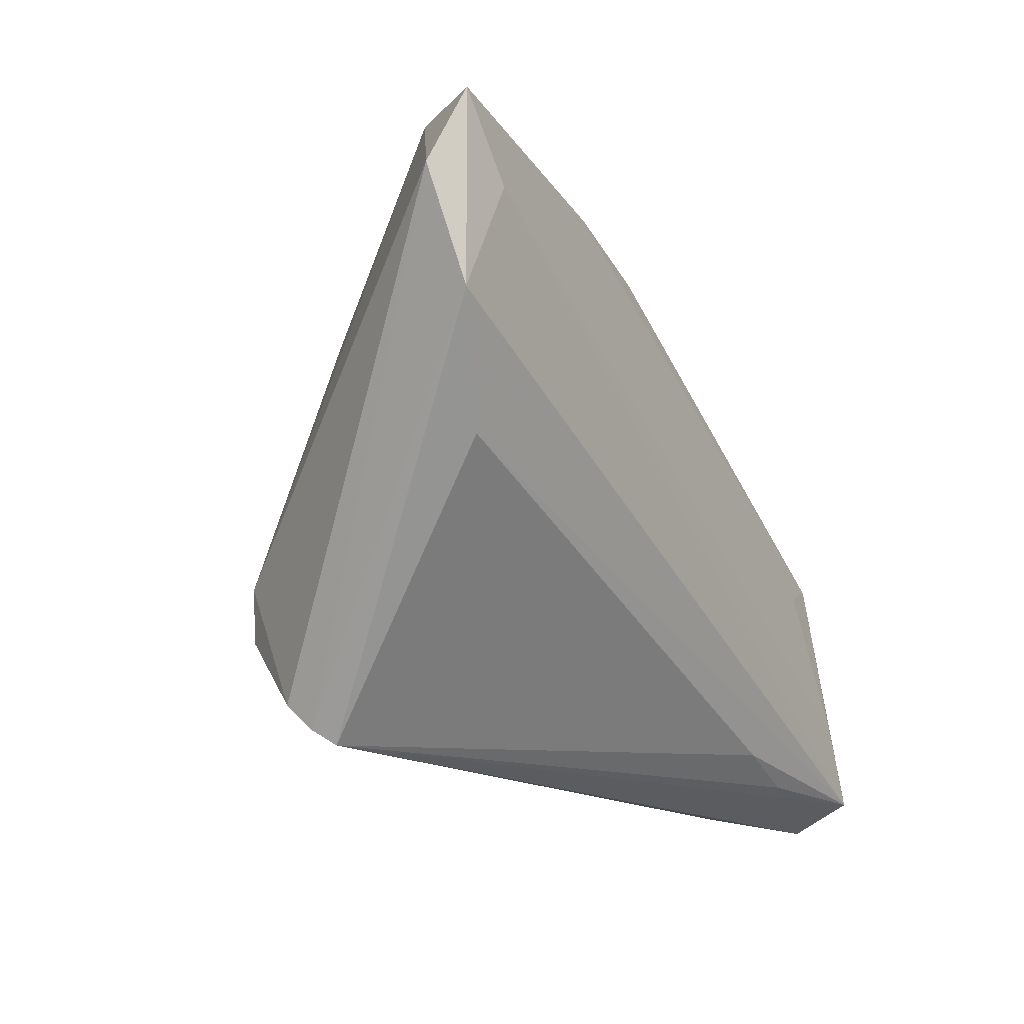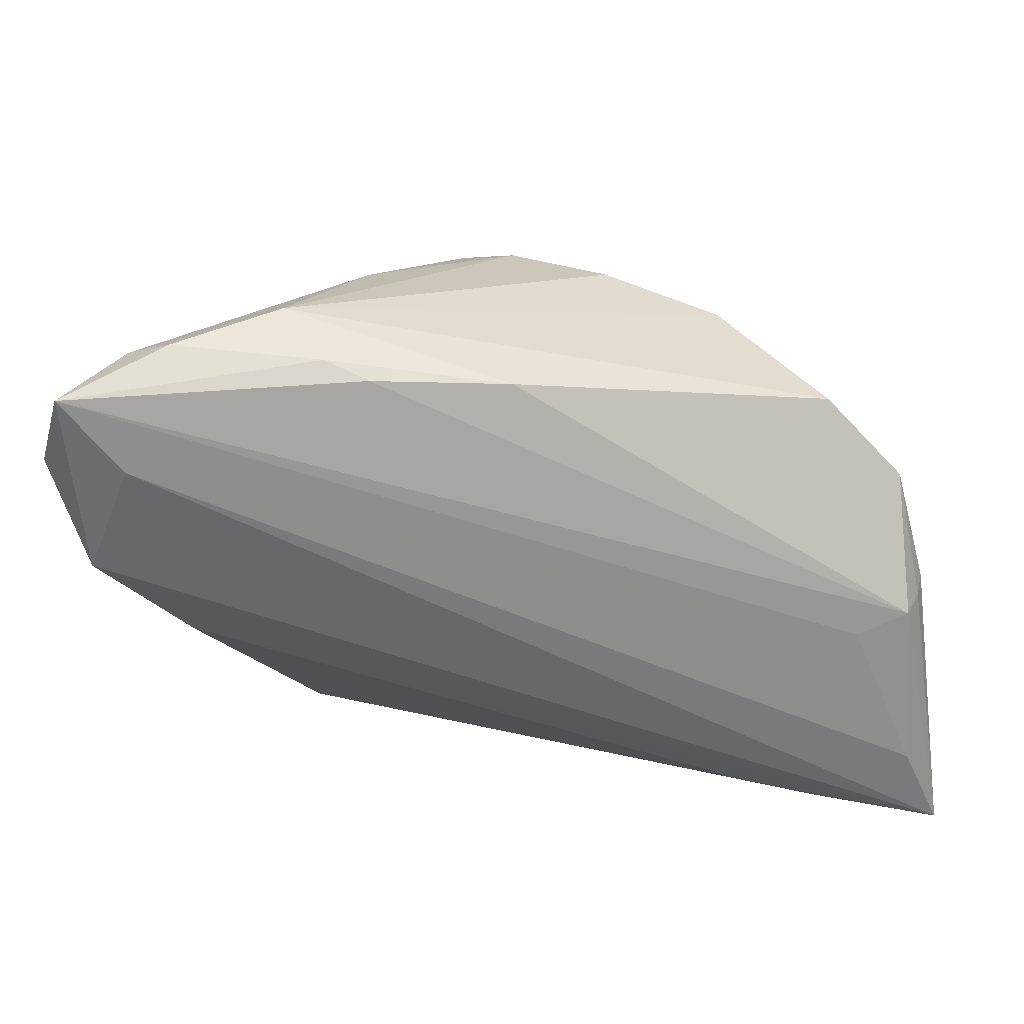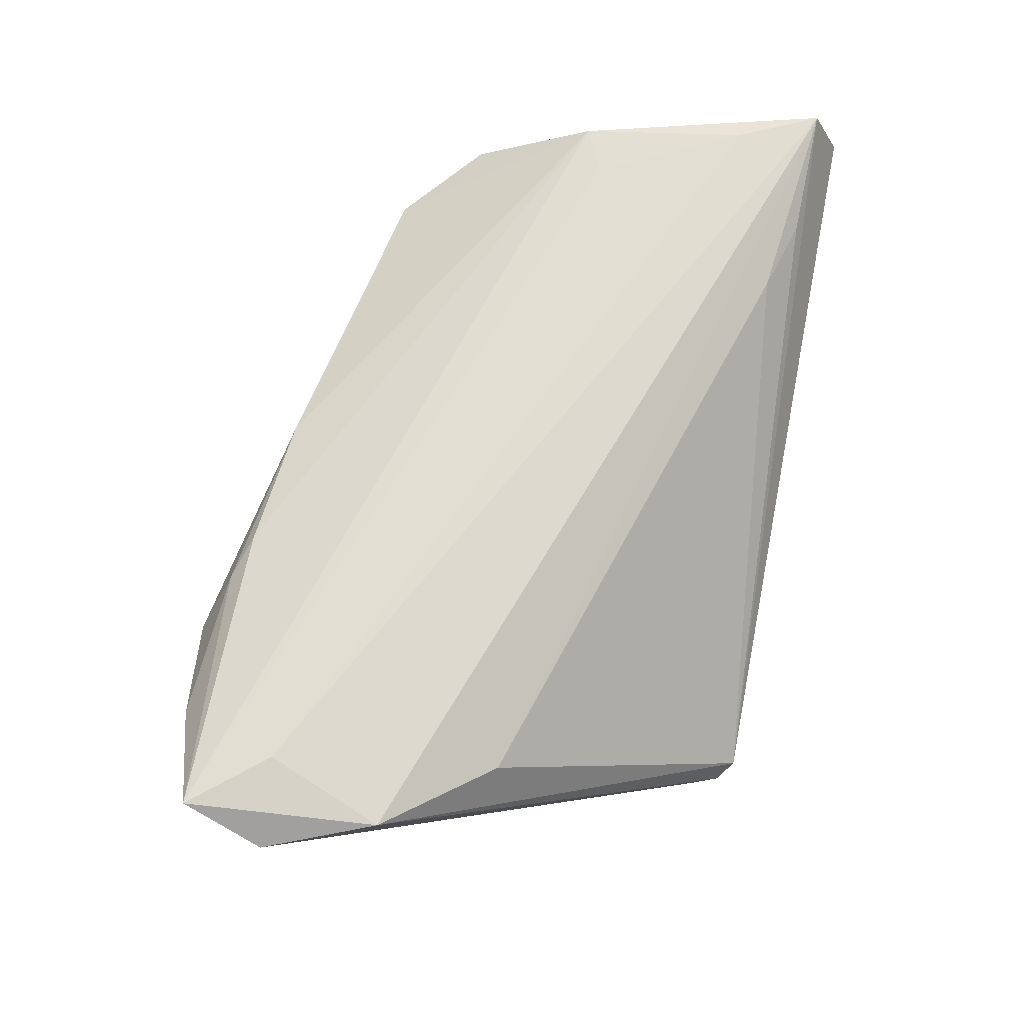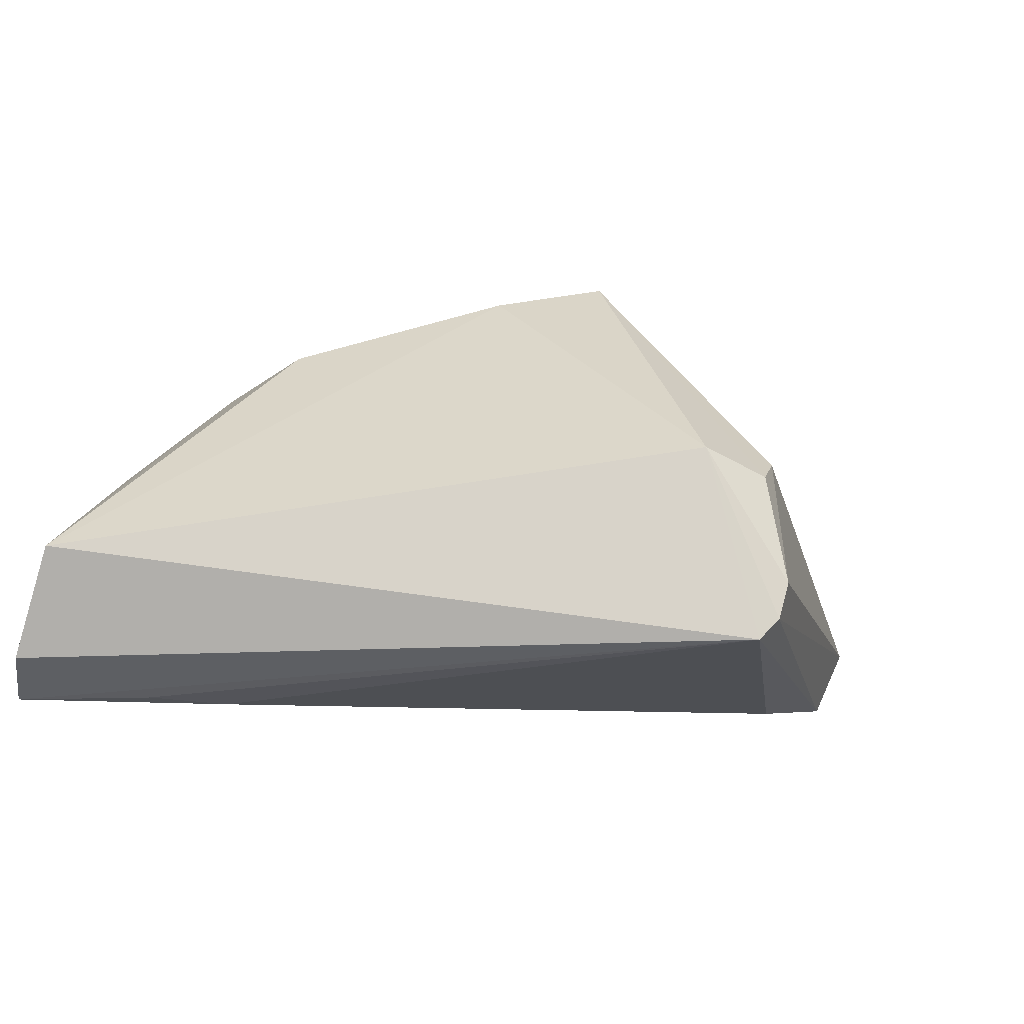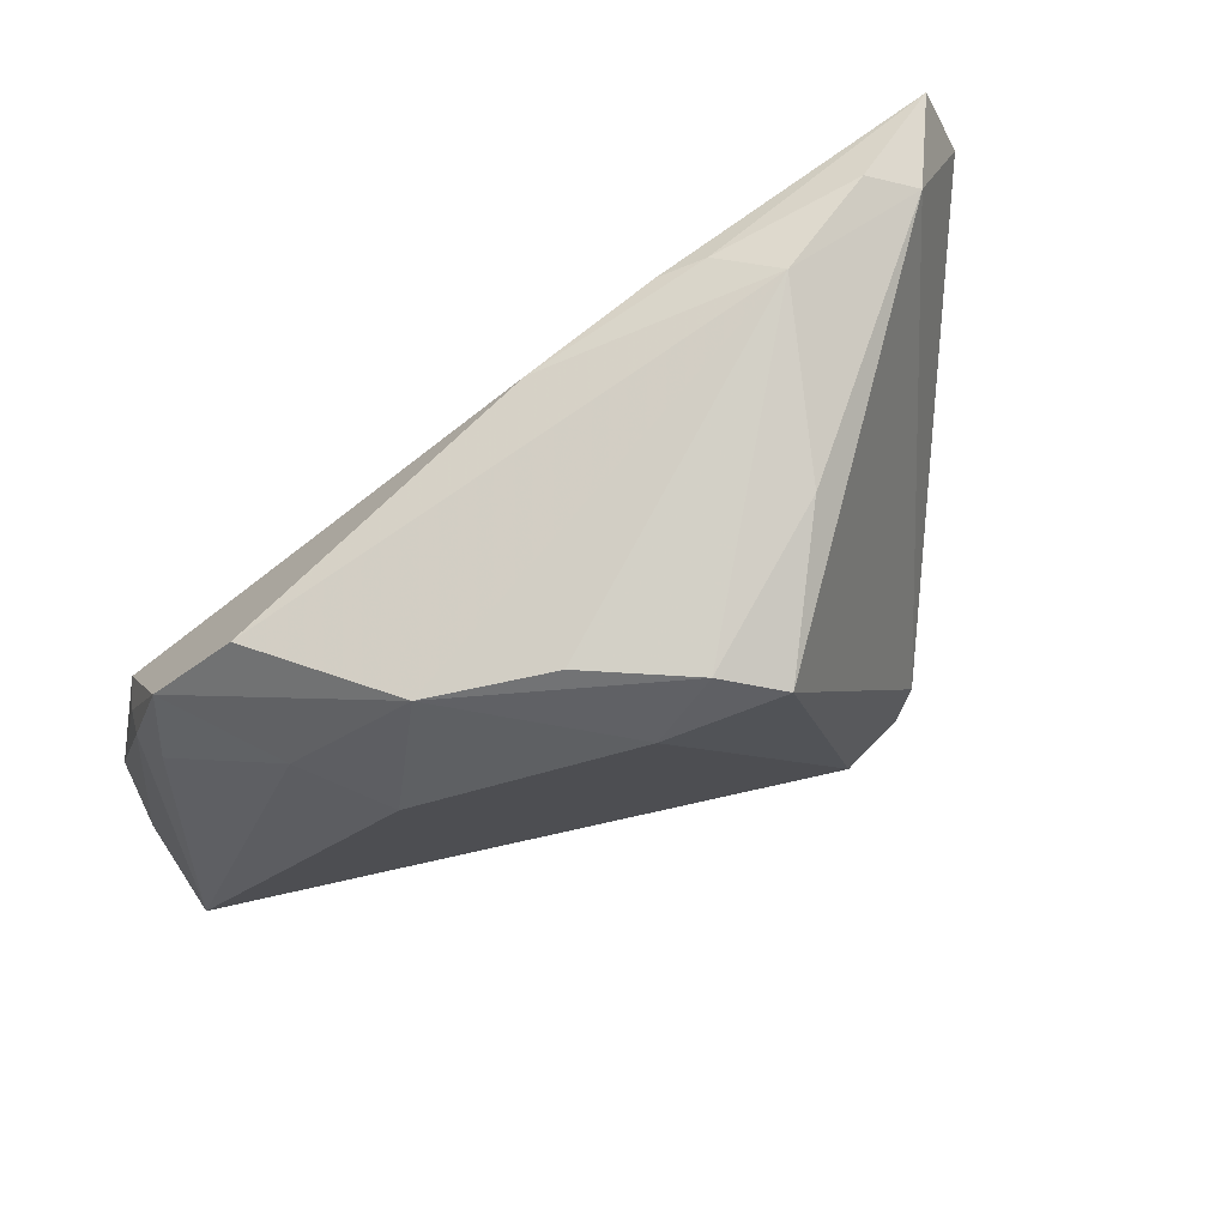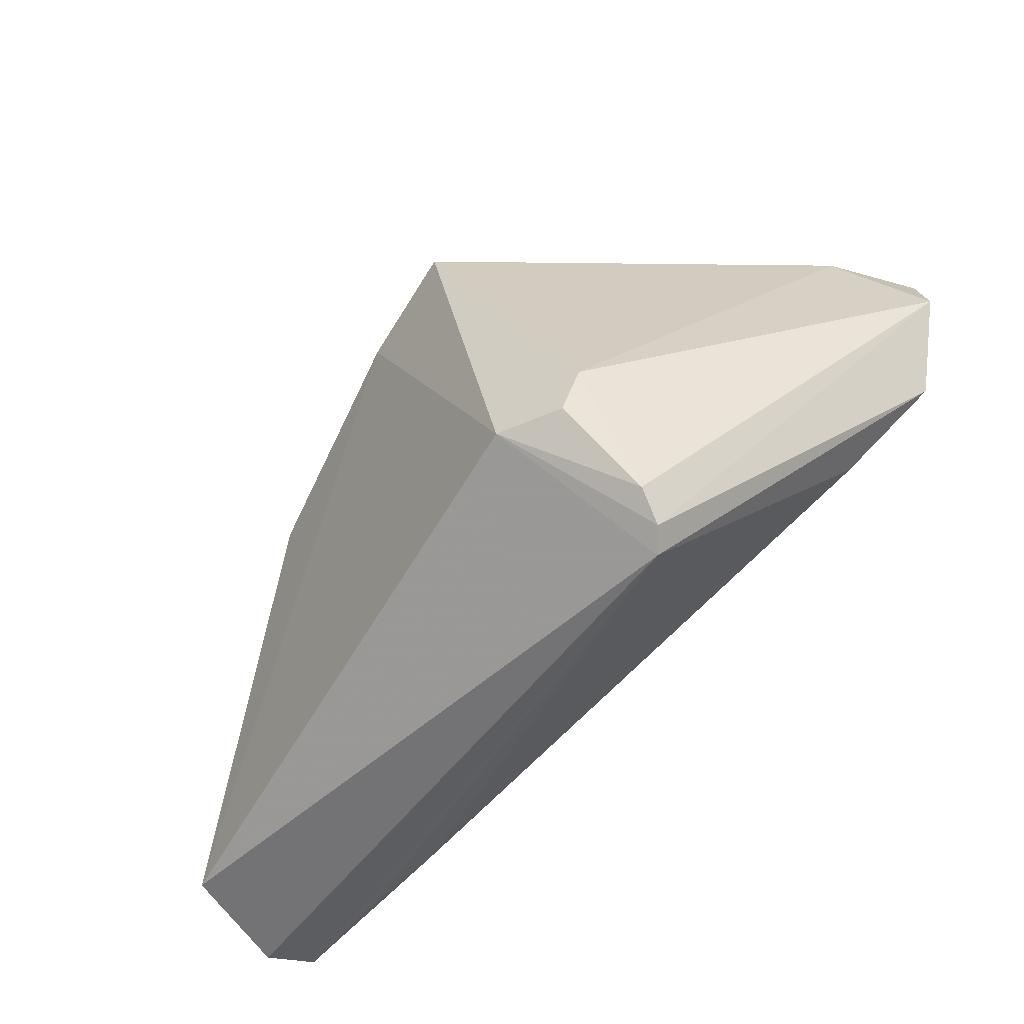
<metadata>
{"format":"obj","ext":"obj","renderer":"f3d","projection":"perspective","resolution":1024,"background":"white","views":[{"elev":-18.6,"azim":-61.0,"up":"+Y"},{"elev":31.9,"azim":-1.0,"up":"+Y"},{"elev":68.5,"azim":-79.7,"up":"+Z"},{"elev":-64.1,"azim":165.1,"up":"+Y"},{"elev":70.4,"azim":148.8,"up":"+Y"},{"elev":-49.8,"azim":-140.8,"up":"+Y"}]}
</metadata>
<code>
v 0.05822 -0.03734 0.01728
v -0.01769 0.03175 0.02059
v 0.04104 0.01293 -0.0005859
v -0.01896 0.03184 -0.009202
v -0.0477 0.03262 0.01439
v -0.04228 -0.005858 0.01874
v 0.05252 0.003069 0.01052
v -0.05336 0.007335 0.02369
v 0.05102 -0.001891 0.02274
v -0.05516 0.03157 0.02463
v -0.02851 0.03734 0.01186
v -0.01823 -0.02233 -0.02535
v -0.04205 0.0355 0.01788
v 0.007515 0.02151 -0.02114
v 0.02759 0.02718 -0.00573
v 0.03336 0.01023 -0.01041
v 0.05291 -0.001401 0.01894
v 0.01293 0.03035 -0.01186
v -0.03087 -0.03552 -0.01102
v 0.0004546 0.02948 -0.02013
v 0.04031 0.02344 0.01097
v -0.0002185 0.03006 0.01857
v -0.006393 0.02681 -0.02513
v -0.02318 0.0338 0.01888
v 0.04997 0.01376 0.01366
v 0.0538 -0.0006208 0.01581
v 0.05257 -0.02338 0.02535
v 0.05755 -0.03393 0.00295
v -0.02891 -0.03734 -0.008596
v 0.04441 -0.004539 0.02367
v -0.02667 -0.02202 -0.0232
v 0.04147 -0.03341 0.02106
v -0.04757 0.02189 0.02535
v 0.03189 -0.03047 0.0214
v -0.03133 -0.03214 -0.01447
v -0.02863 -0.01547 -0.02226
v 0.05733 -0.03378 0.02535
v -0.05822 0.02142 0.02113
f 37 6 34
f 34 6 29
f 8 6 37
f 8 10 38
f 29 6 8
f 15 11 21
f 32 29 37
f 37 34 32
f 32 34 29
f 29 12 28
f 38 36 35
f 37 9 27
f 22 9 21
f 21 11 22
f 33 8 37
f 10 8 33
f 37 27 33
f 38 10 5
f 5 36 38
f 23 36 5
f 14 15 16
f 14 12 23
f 16 28 14
f 14 28 12
f 11 15 18
f 37 29 1
f 29 28 1
f 3 28 16
f 16 15 3
f 21 9 25
f 25 15 21
f 25 3 15
f 31 35 36
f 12 35 31
f 31 36 23
f 23 12 31
f 19 8 38
f 38 35 19
f 29 8 19
f 19 12 29
f 19 35 12
f 30 9 10
f 30 27 9
f 10 33 30
f 30 33 27
f 10 9 2
f 9 22 2
f 23 5 4
f 4 5 11
f 28 3 7
f 3 25 7
f 13 5 10
f 11 5 13
f 24 22 11
f 24 2 22
f 11 13 24
f 10 2 24
f 24 13 10
f 11 18 20
f 20 4 11
f 23 4 20
f 20 14 23
f 15 14 20
f 20 18 15
f 26 1 28
f 28 7 26
f 37 1 26
f 26 7 25
f 17 9 37
f 37 26 17
f 17 25 9
f 17 26 25

</code>
